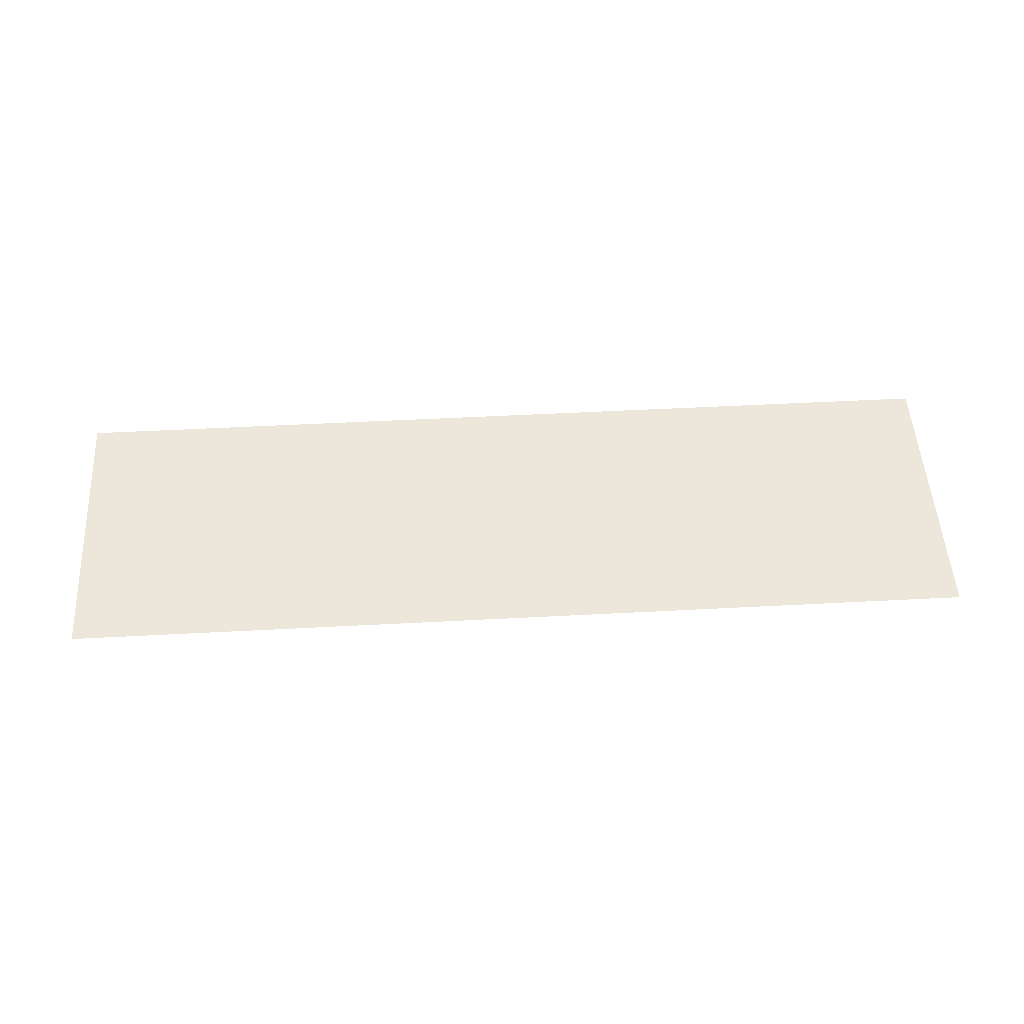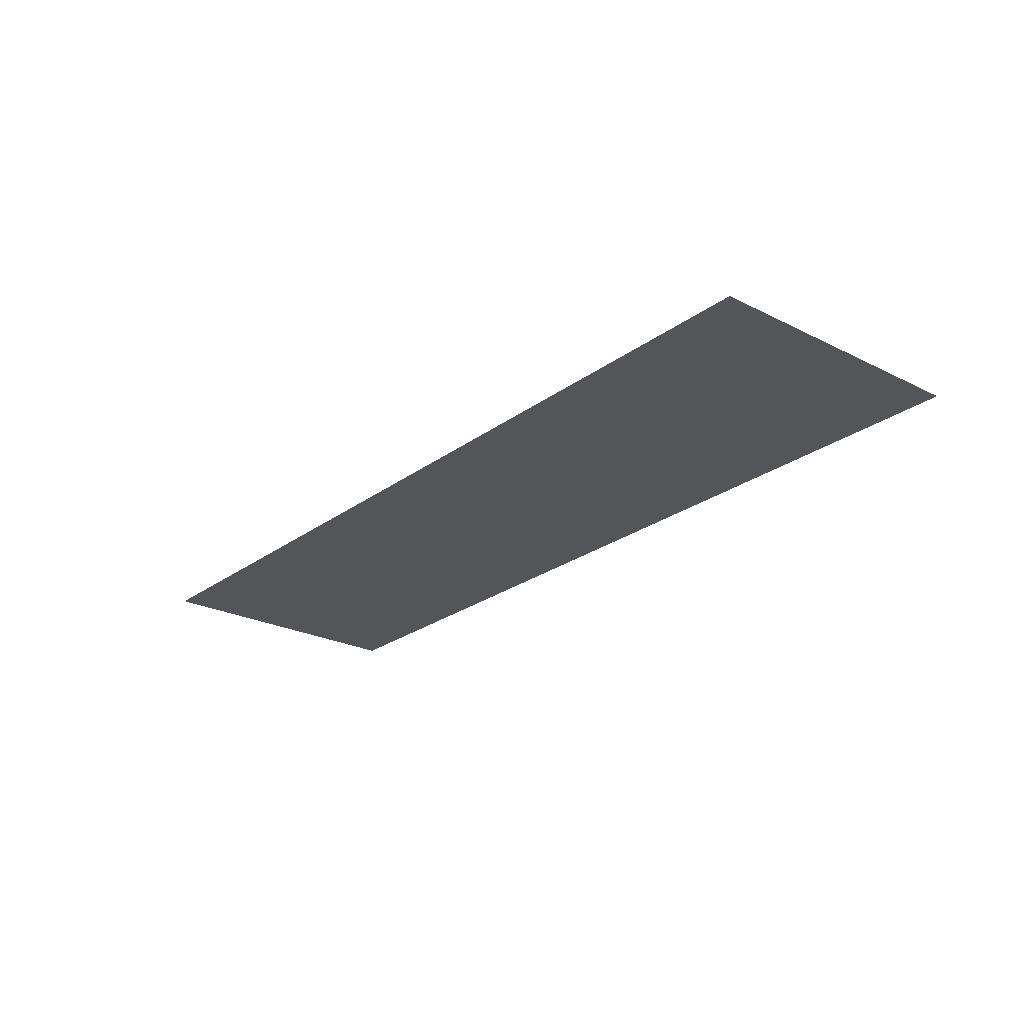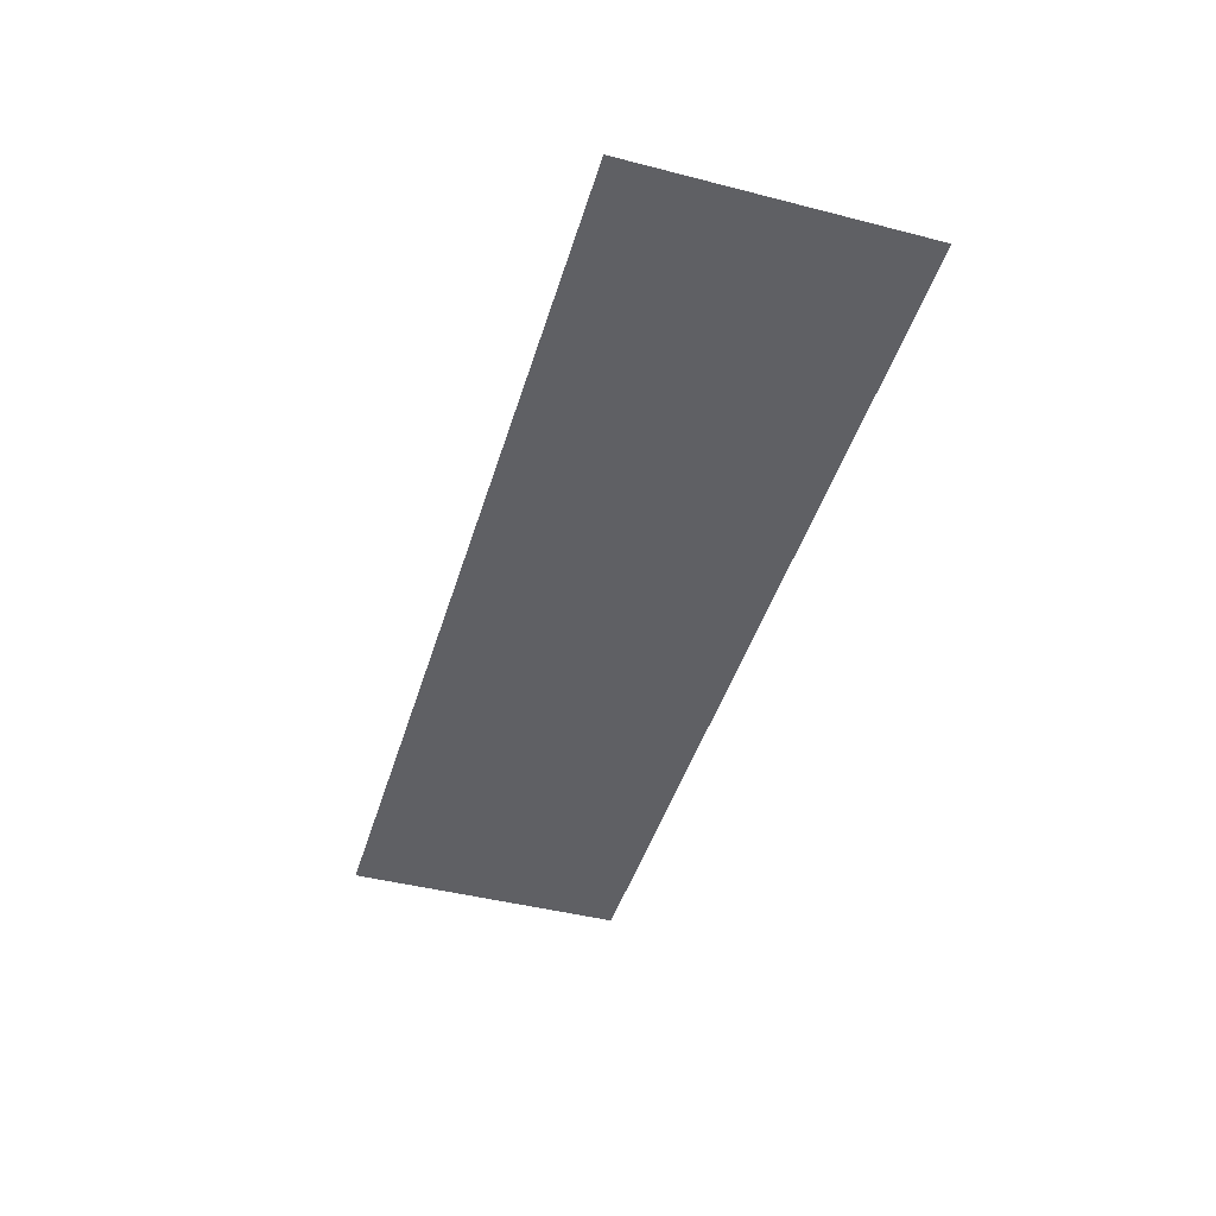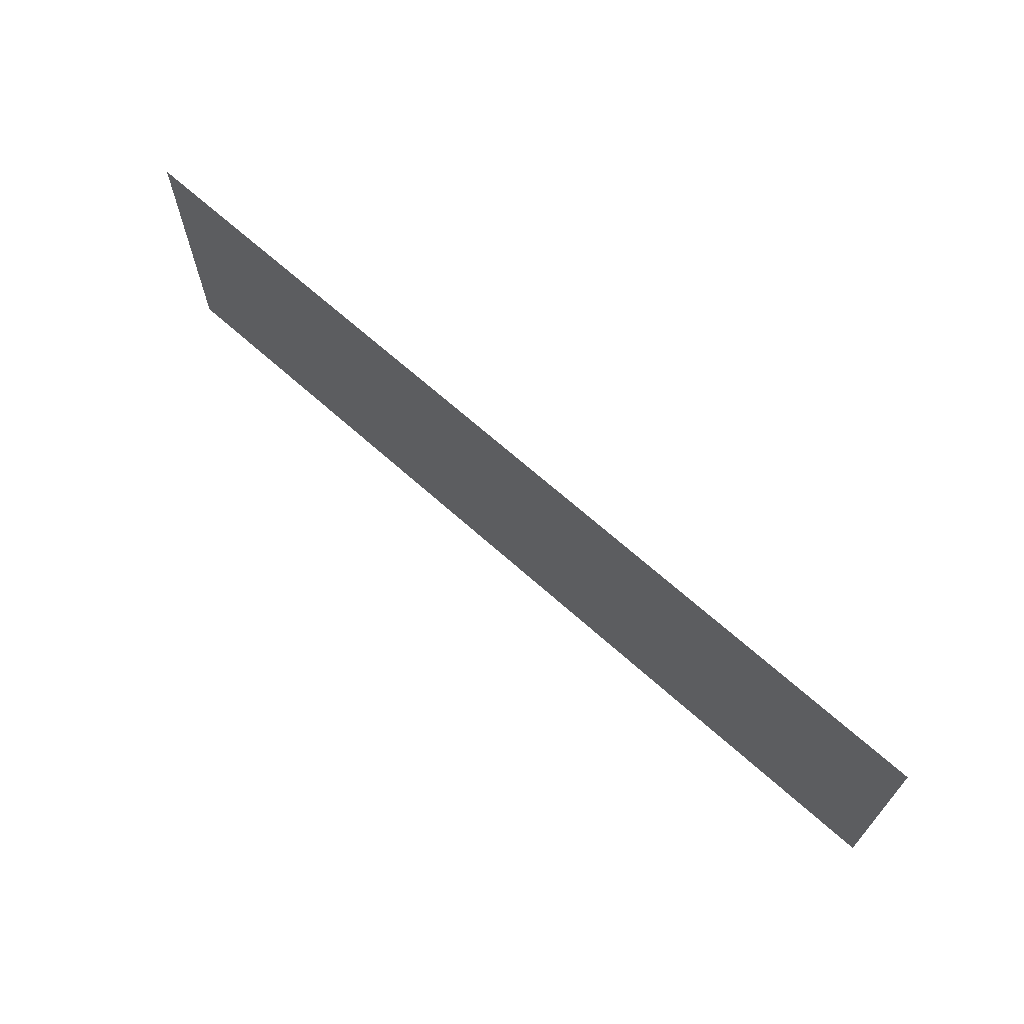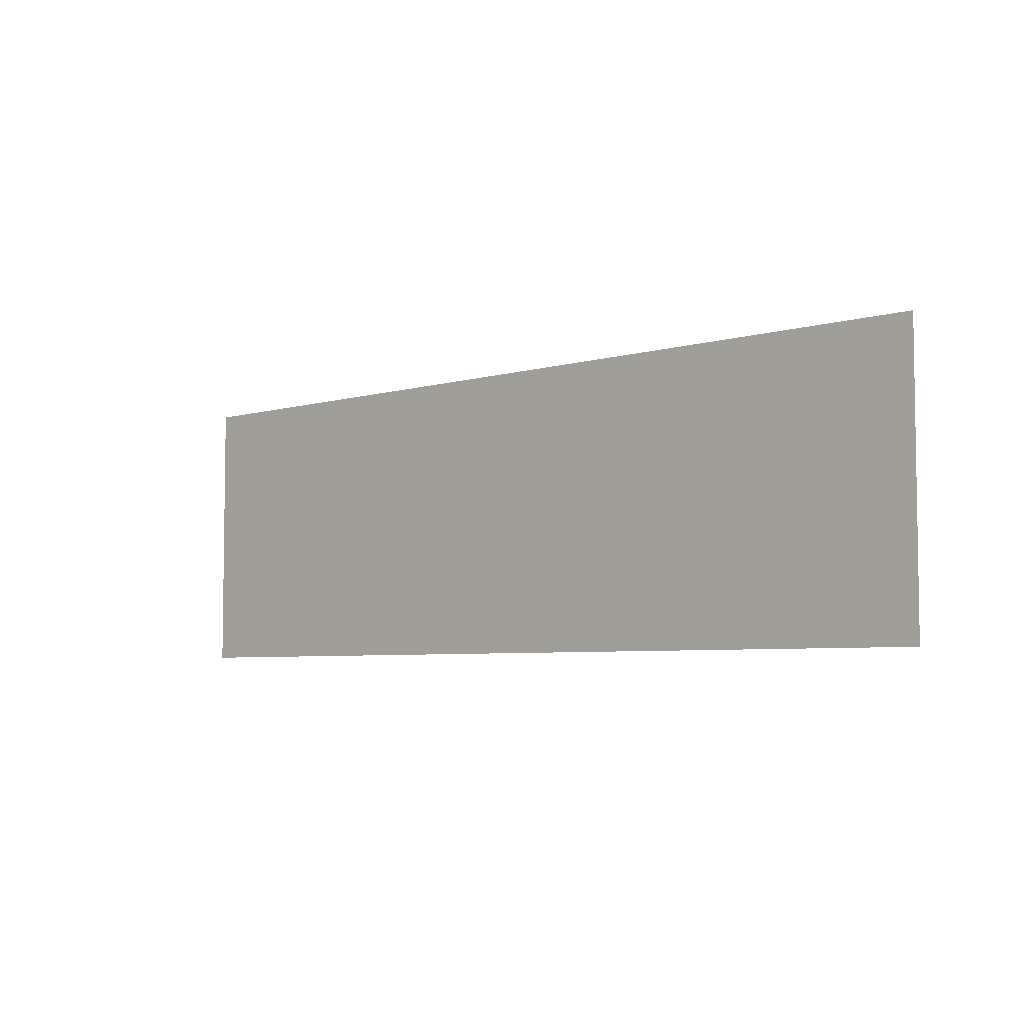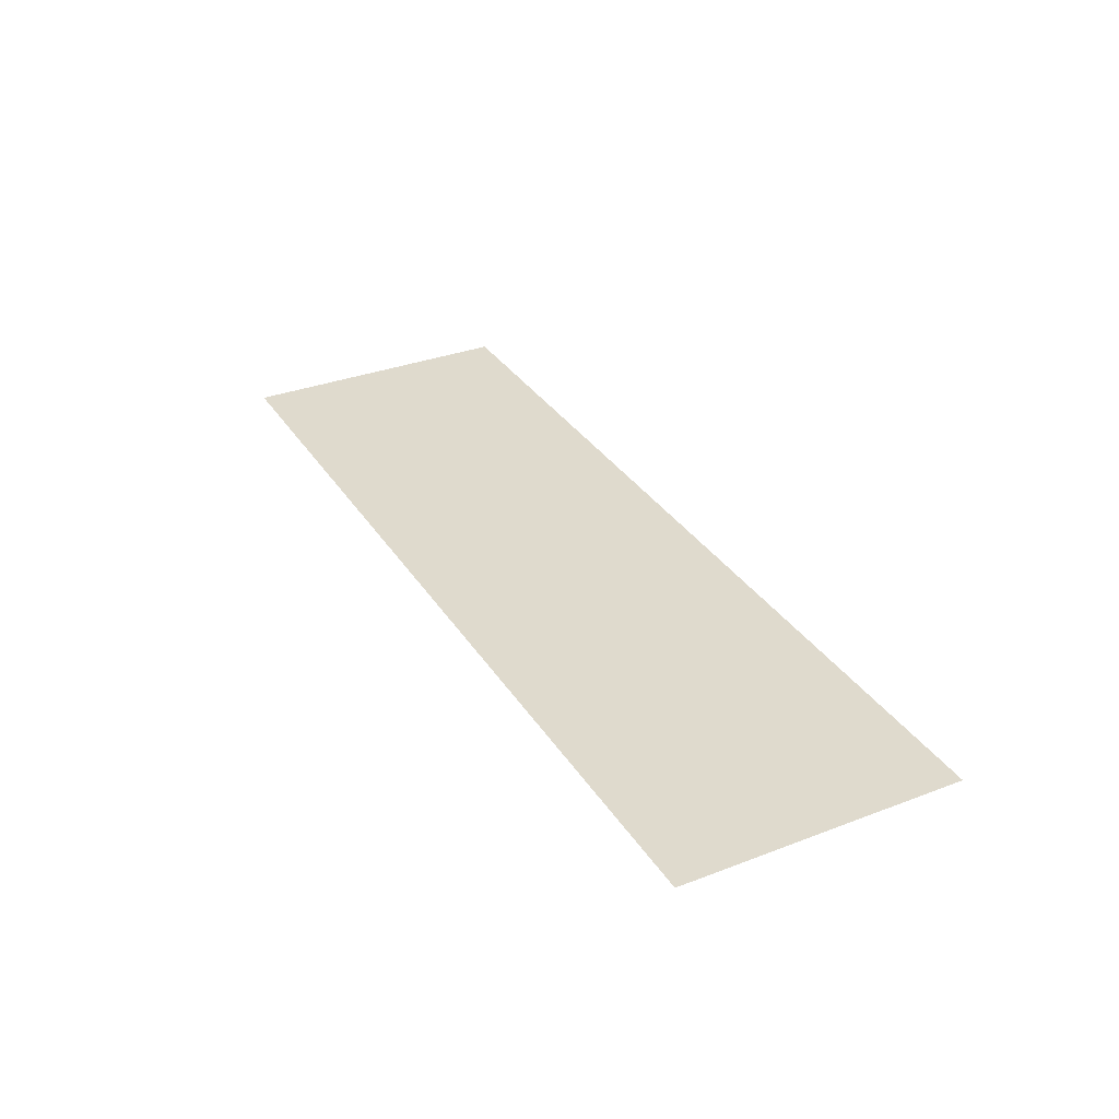
<metadata>
{"format":"obj","ext":"obj","renderer":"f3d","projection":"perspective","resolution":1024,"background":"white","views":[{"elev":51.3,"azim":176.7,"up":"+Y"},{"elev":-24.4,"azim":-129.6,"up":"+Y"},{"elev":-44.7,"azim":73.4,"up":"+Y"},{"elev":67.4,"azim":41.9,"up":"+Z"},{"elev":-5.3,"azim":43.1,"up":"+Z"},{"elev":32.9,"azim":-117.8,"up":"+Y"}]}
</metadata>
<code>
o wall1
v 0 -1.391 -0.425
v 2.782 -1.391 -0.425
v 2.782 -1.391 0.425
v 0 -1.391 0.425
g zone0
f 1 2 3
f 1 3 4

</code>
